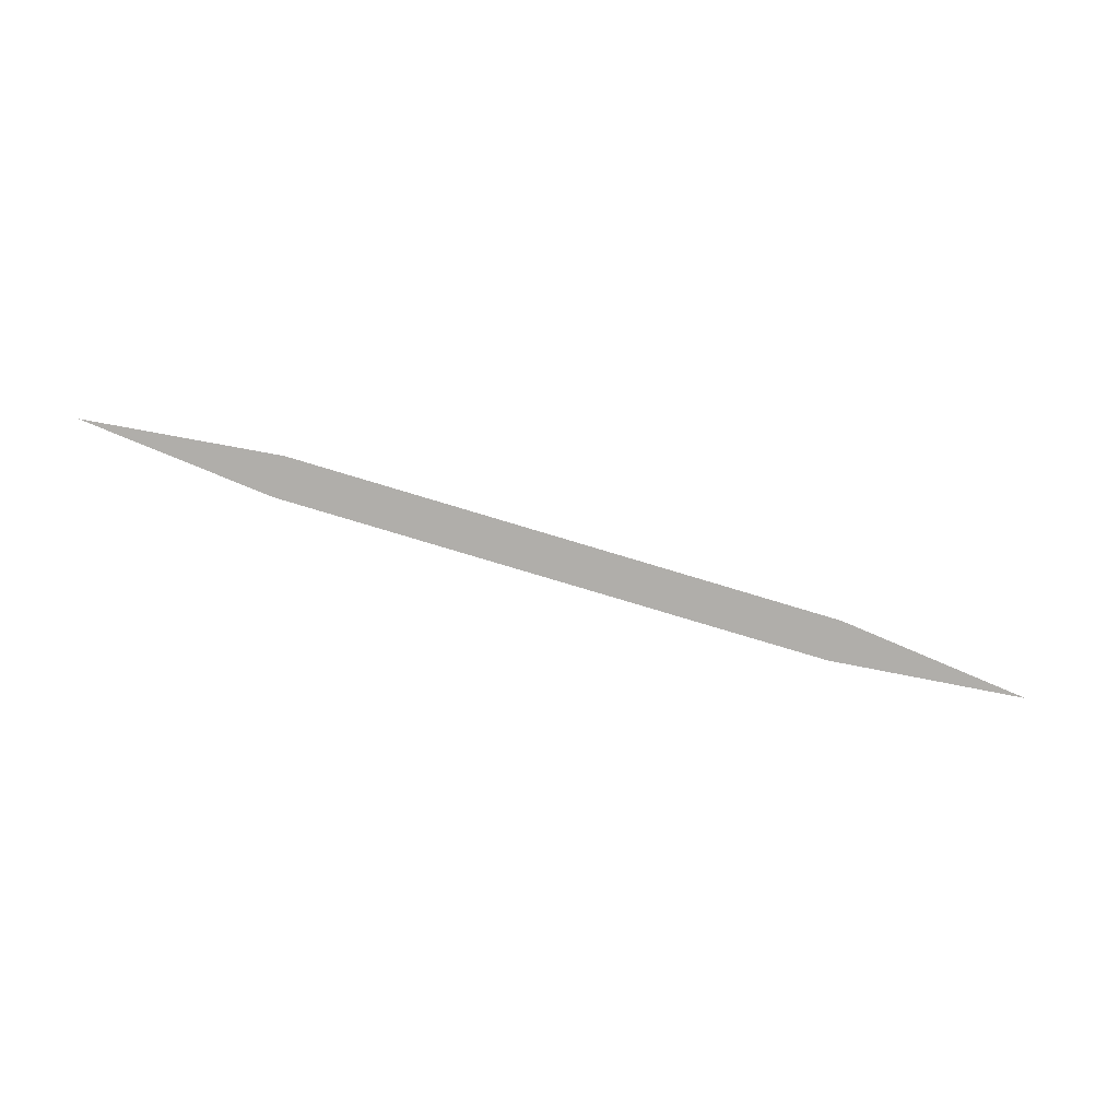
<metadata>
{"format":"obj","ext":"obj","renderer":"f3d","projection":"perspective","resolution":1024,"background":"white","views":[{"elev":-77.8,"azim":-16.8,"up":"+Y"}]}
</metadata>
<code>
o mesh75/mesh75-geometry#mesh75-geometry
v 0.3912 0.6871 0.4838
v 0.3912 0.6871 0.483
v 0.3874 0.6871 0.4834
v 0.402 0.6871 0.4838
v 0.402 0.6871 0.483
v 0.4058 0.6871 0.4834
f 1 2 3
f 2 1 4
f 3 2 1
f 4 1 2
f 2 4 5
f 5 4 2
f 5 4 6
f 6 4 5

</code>
